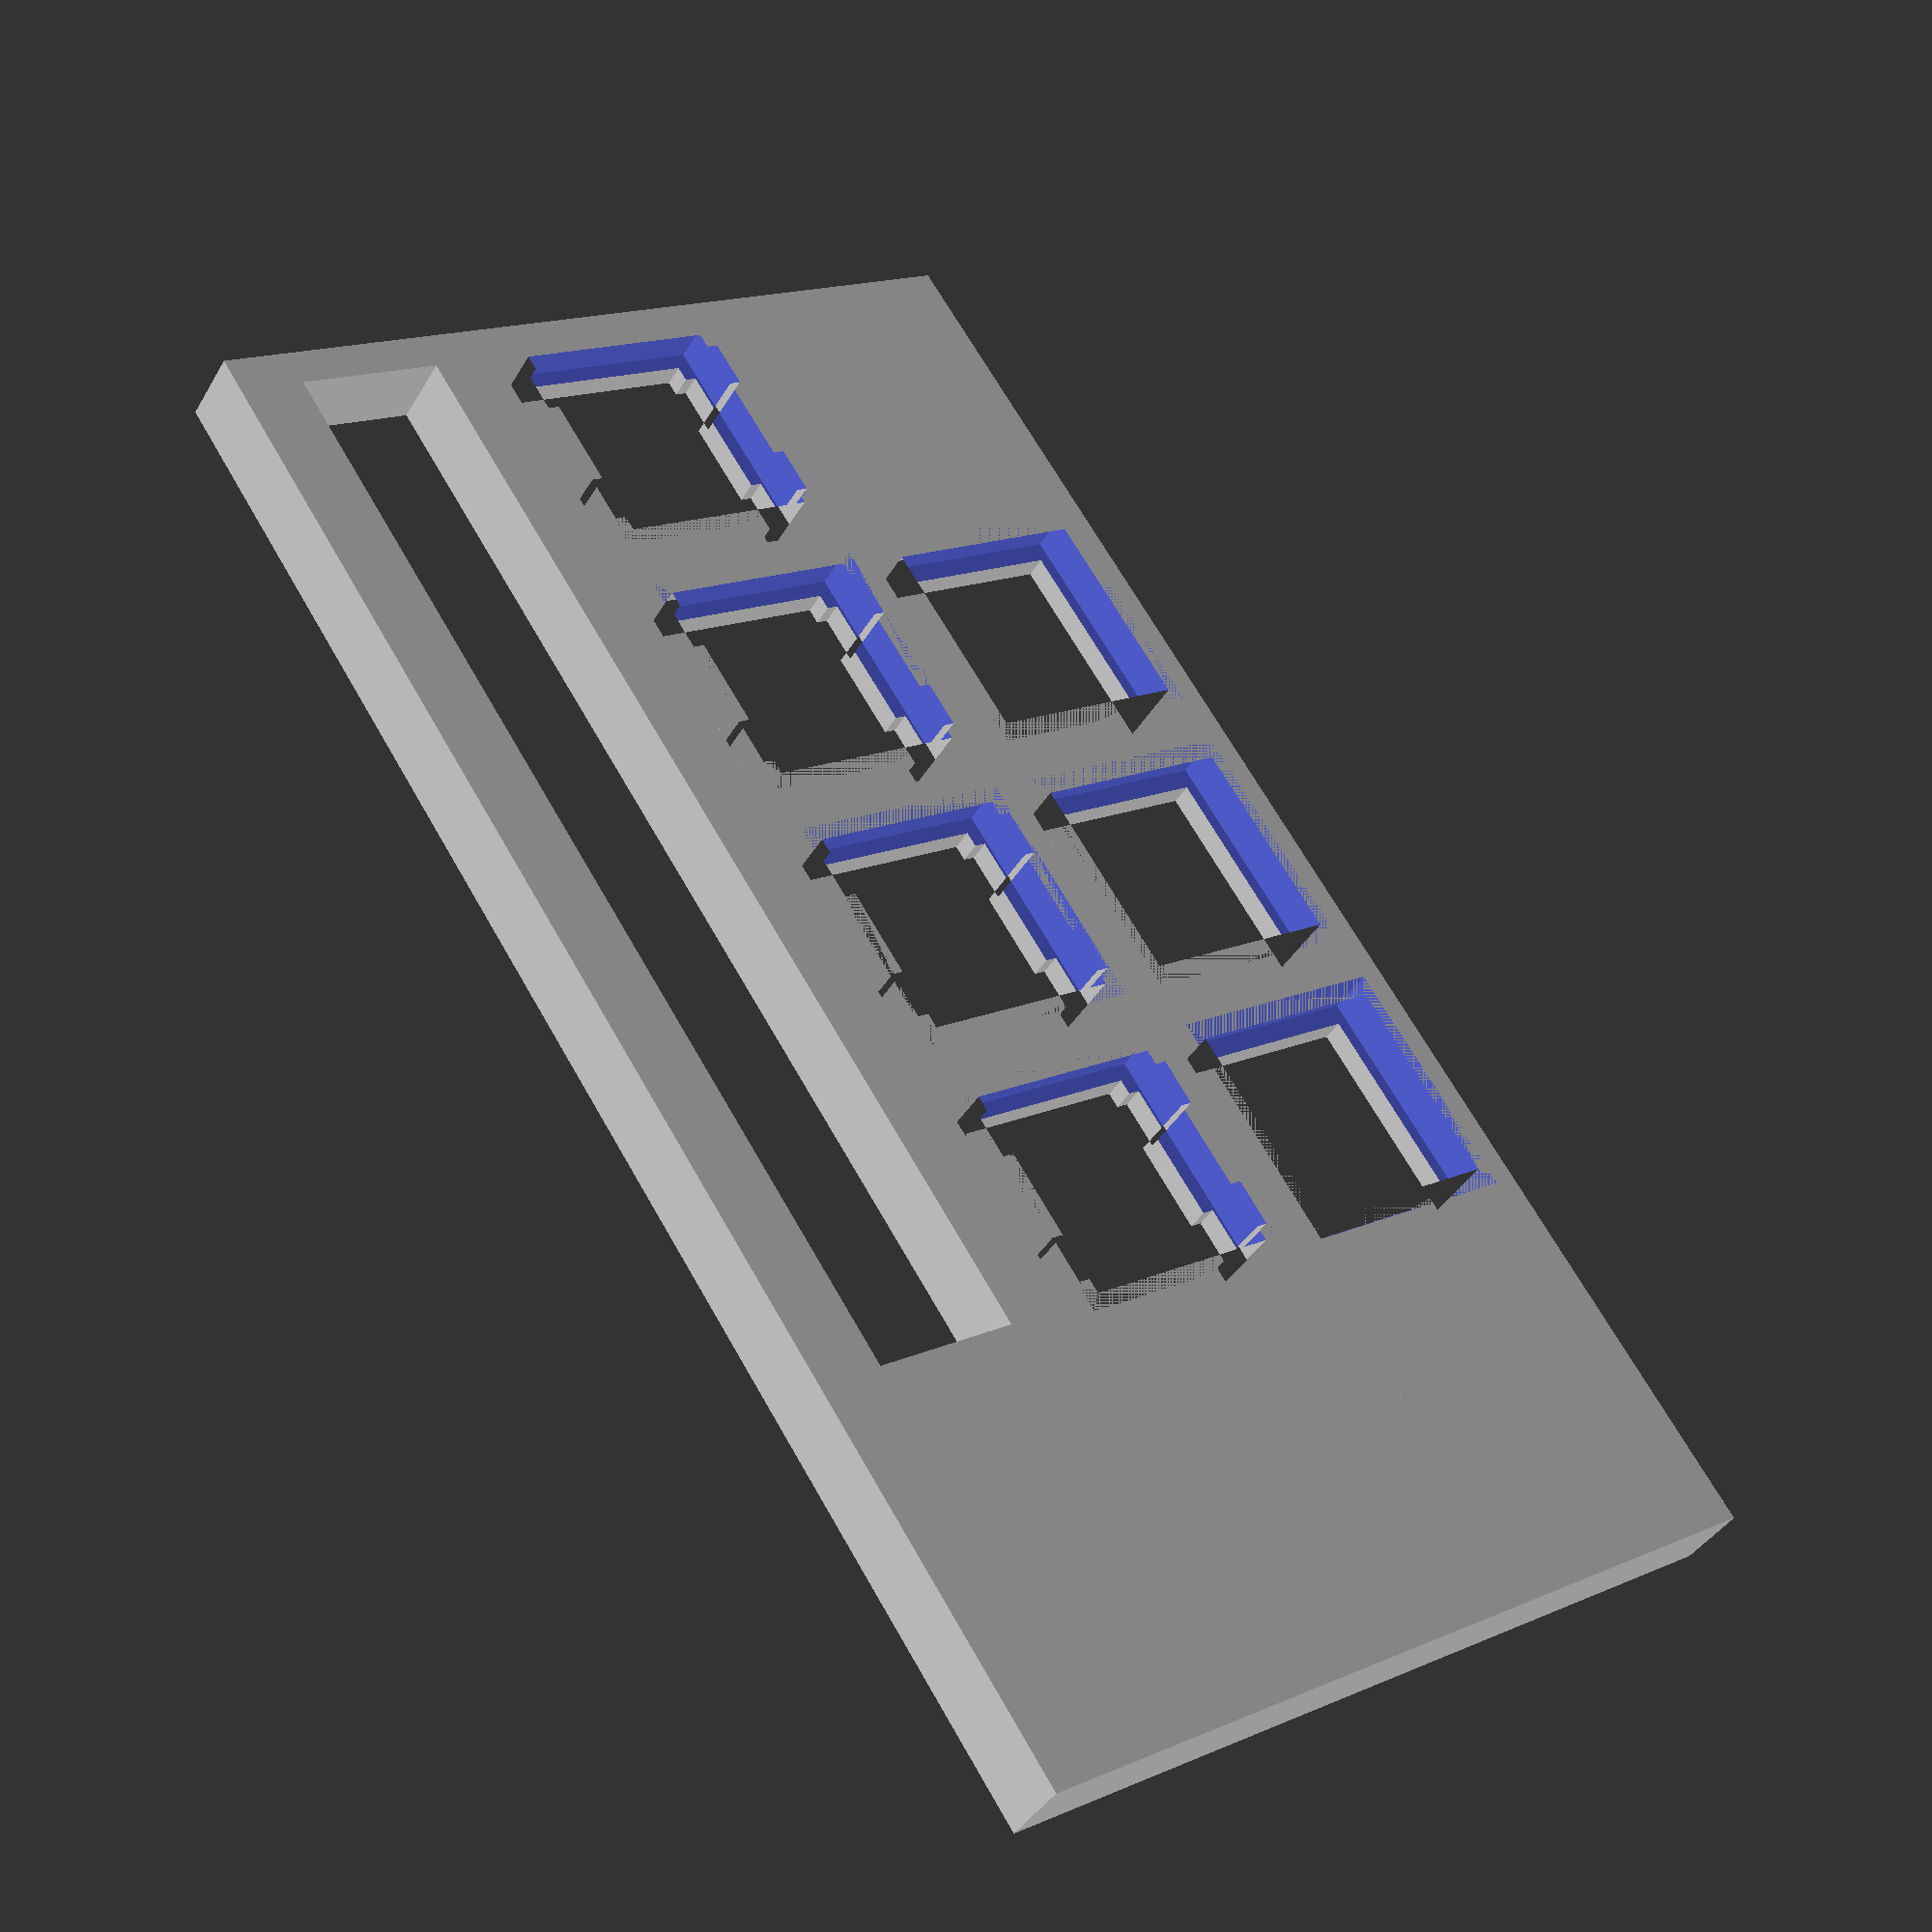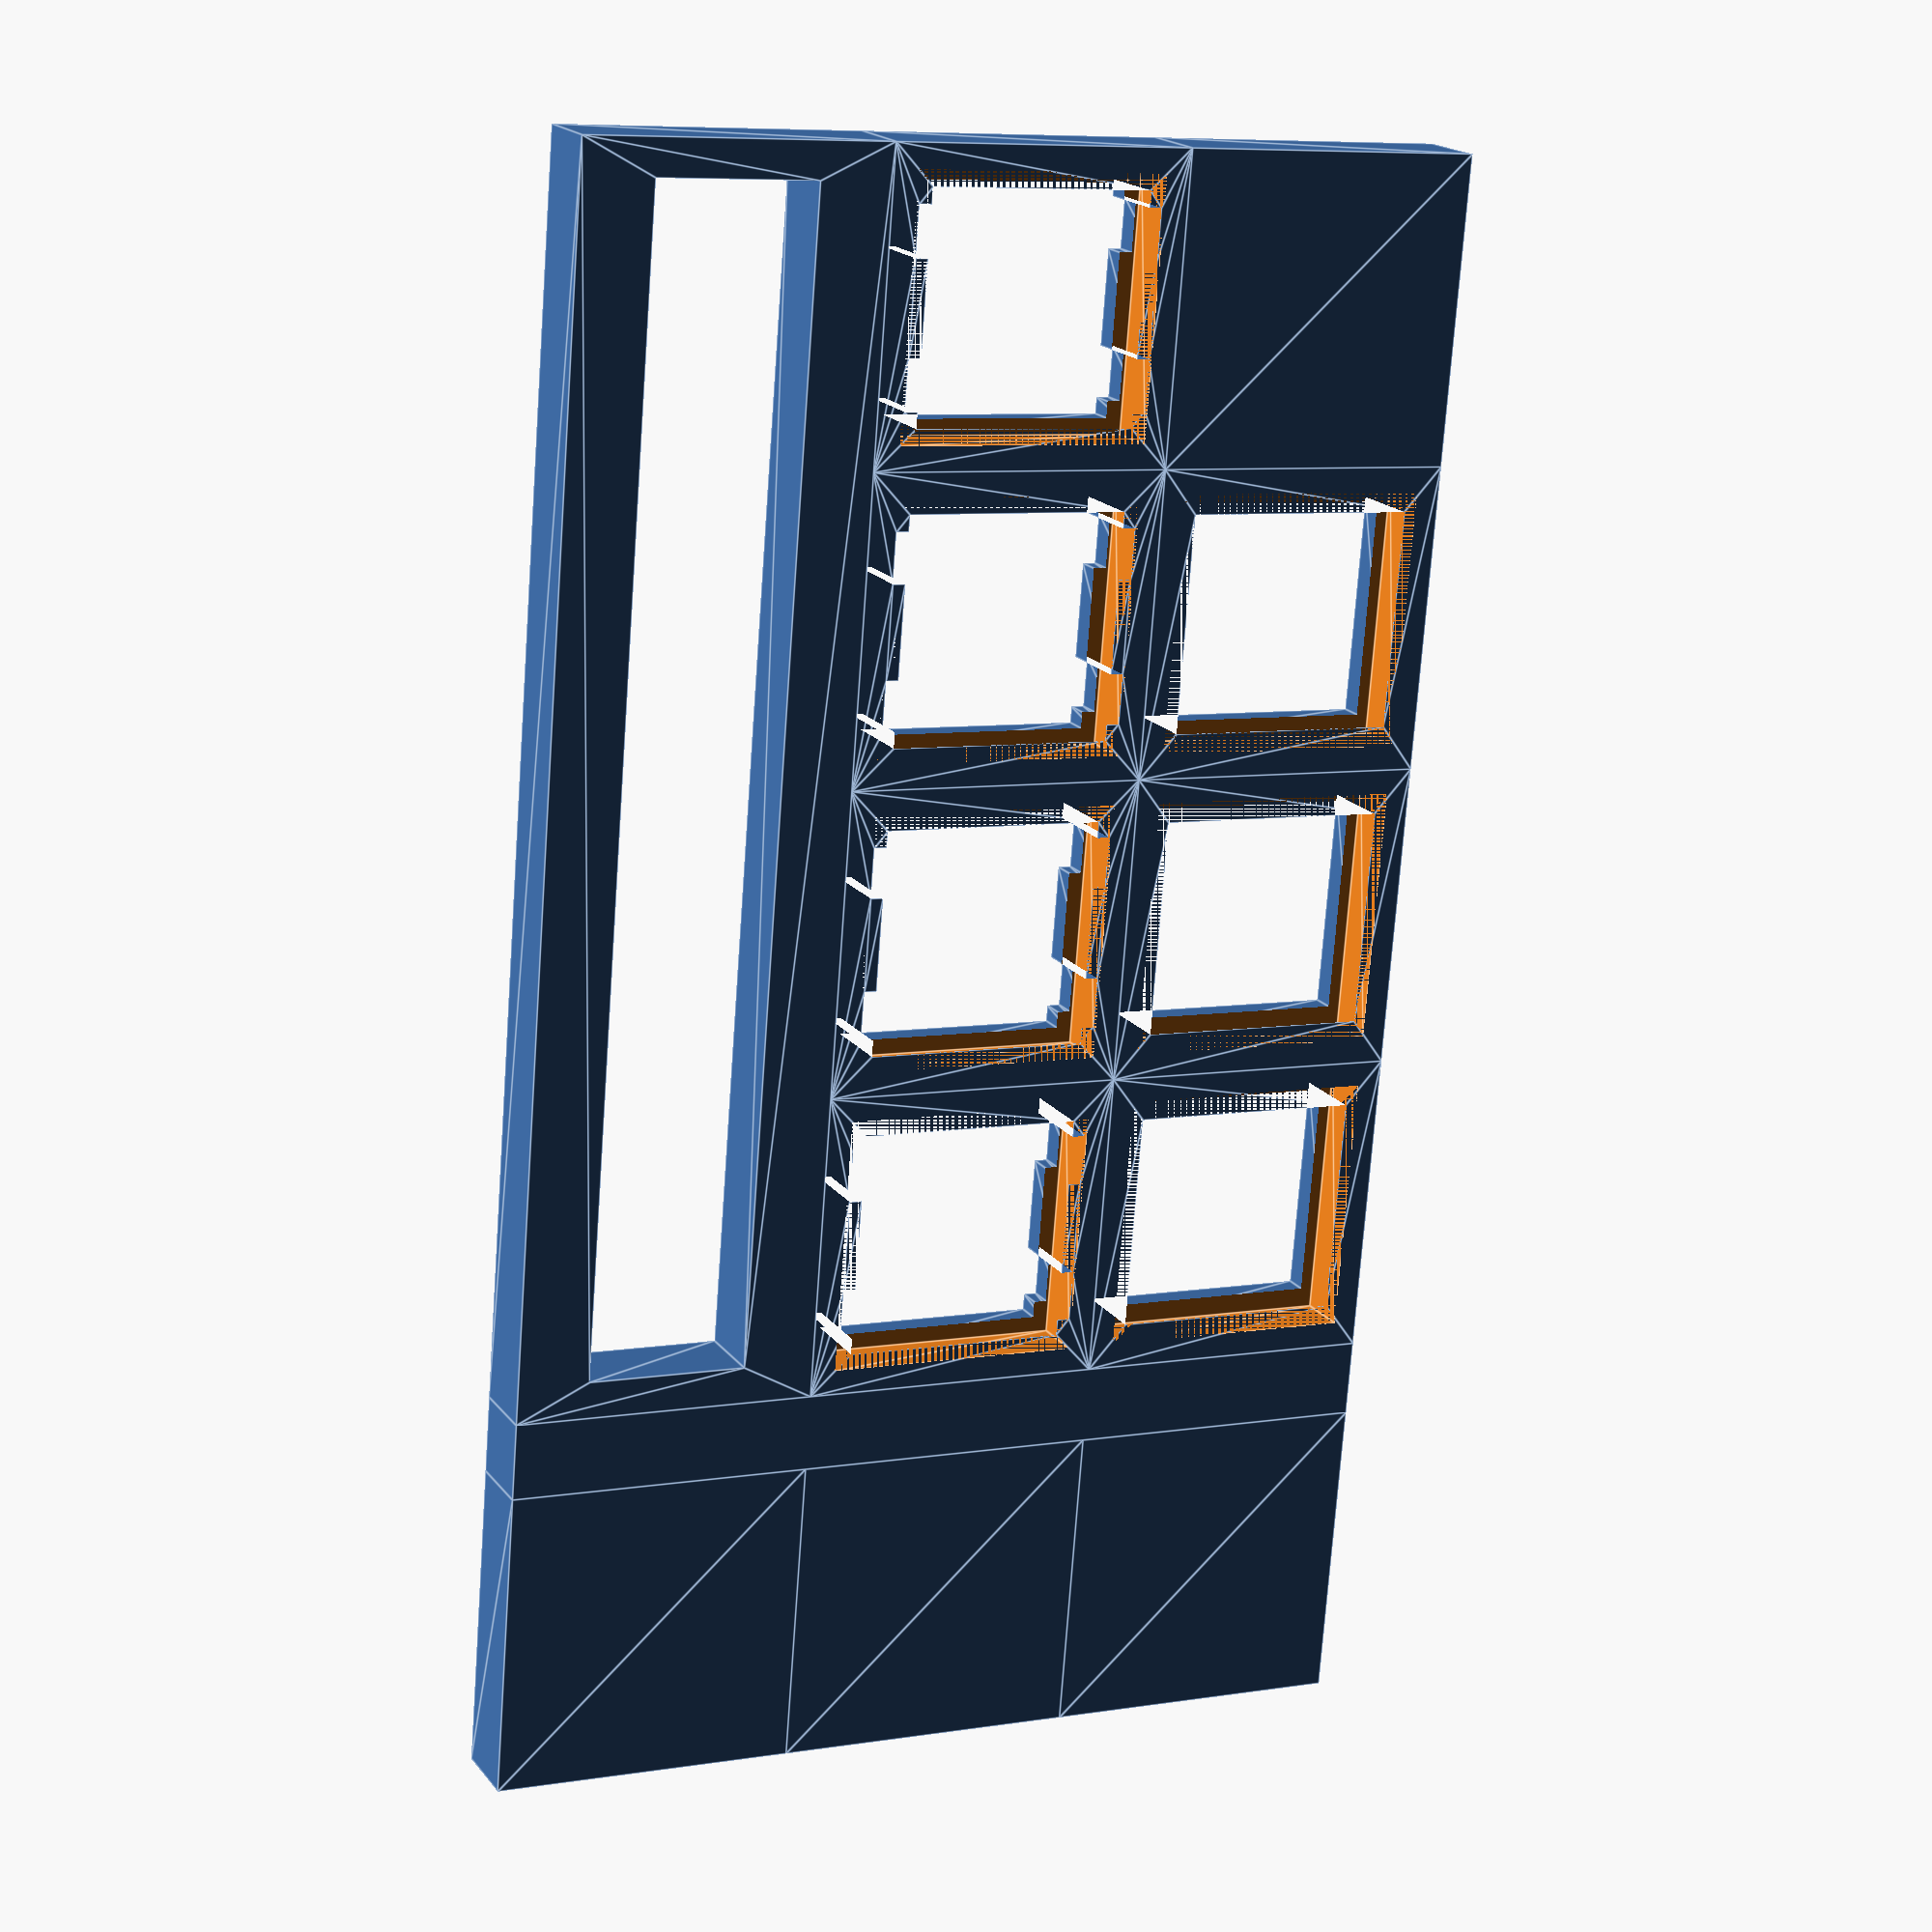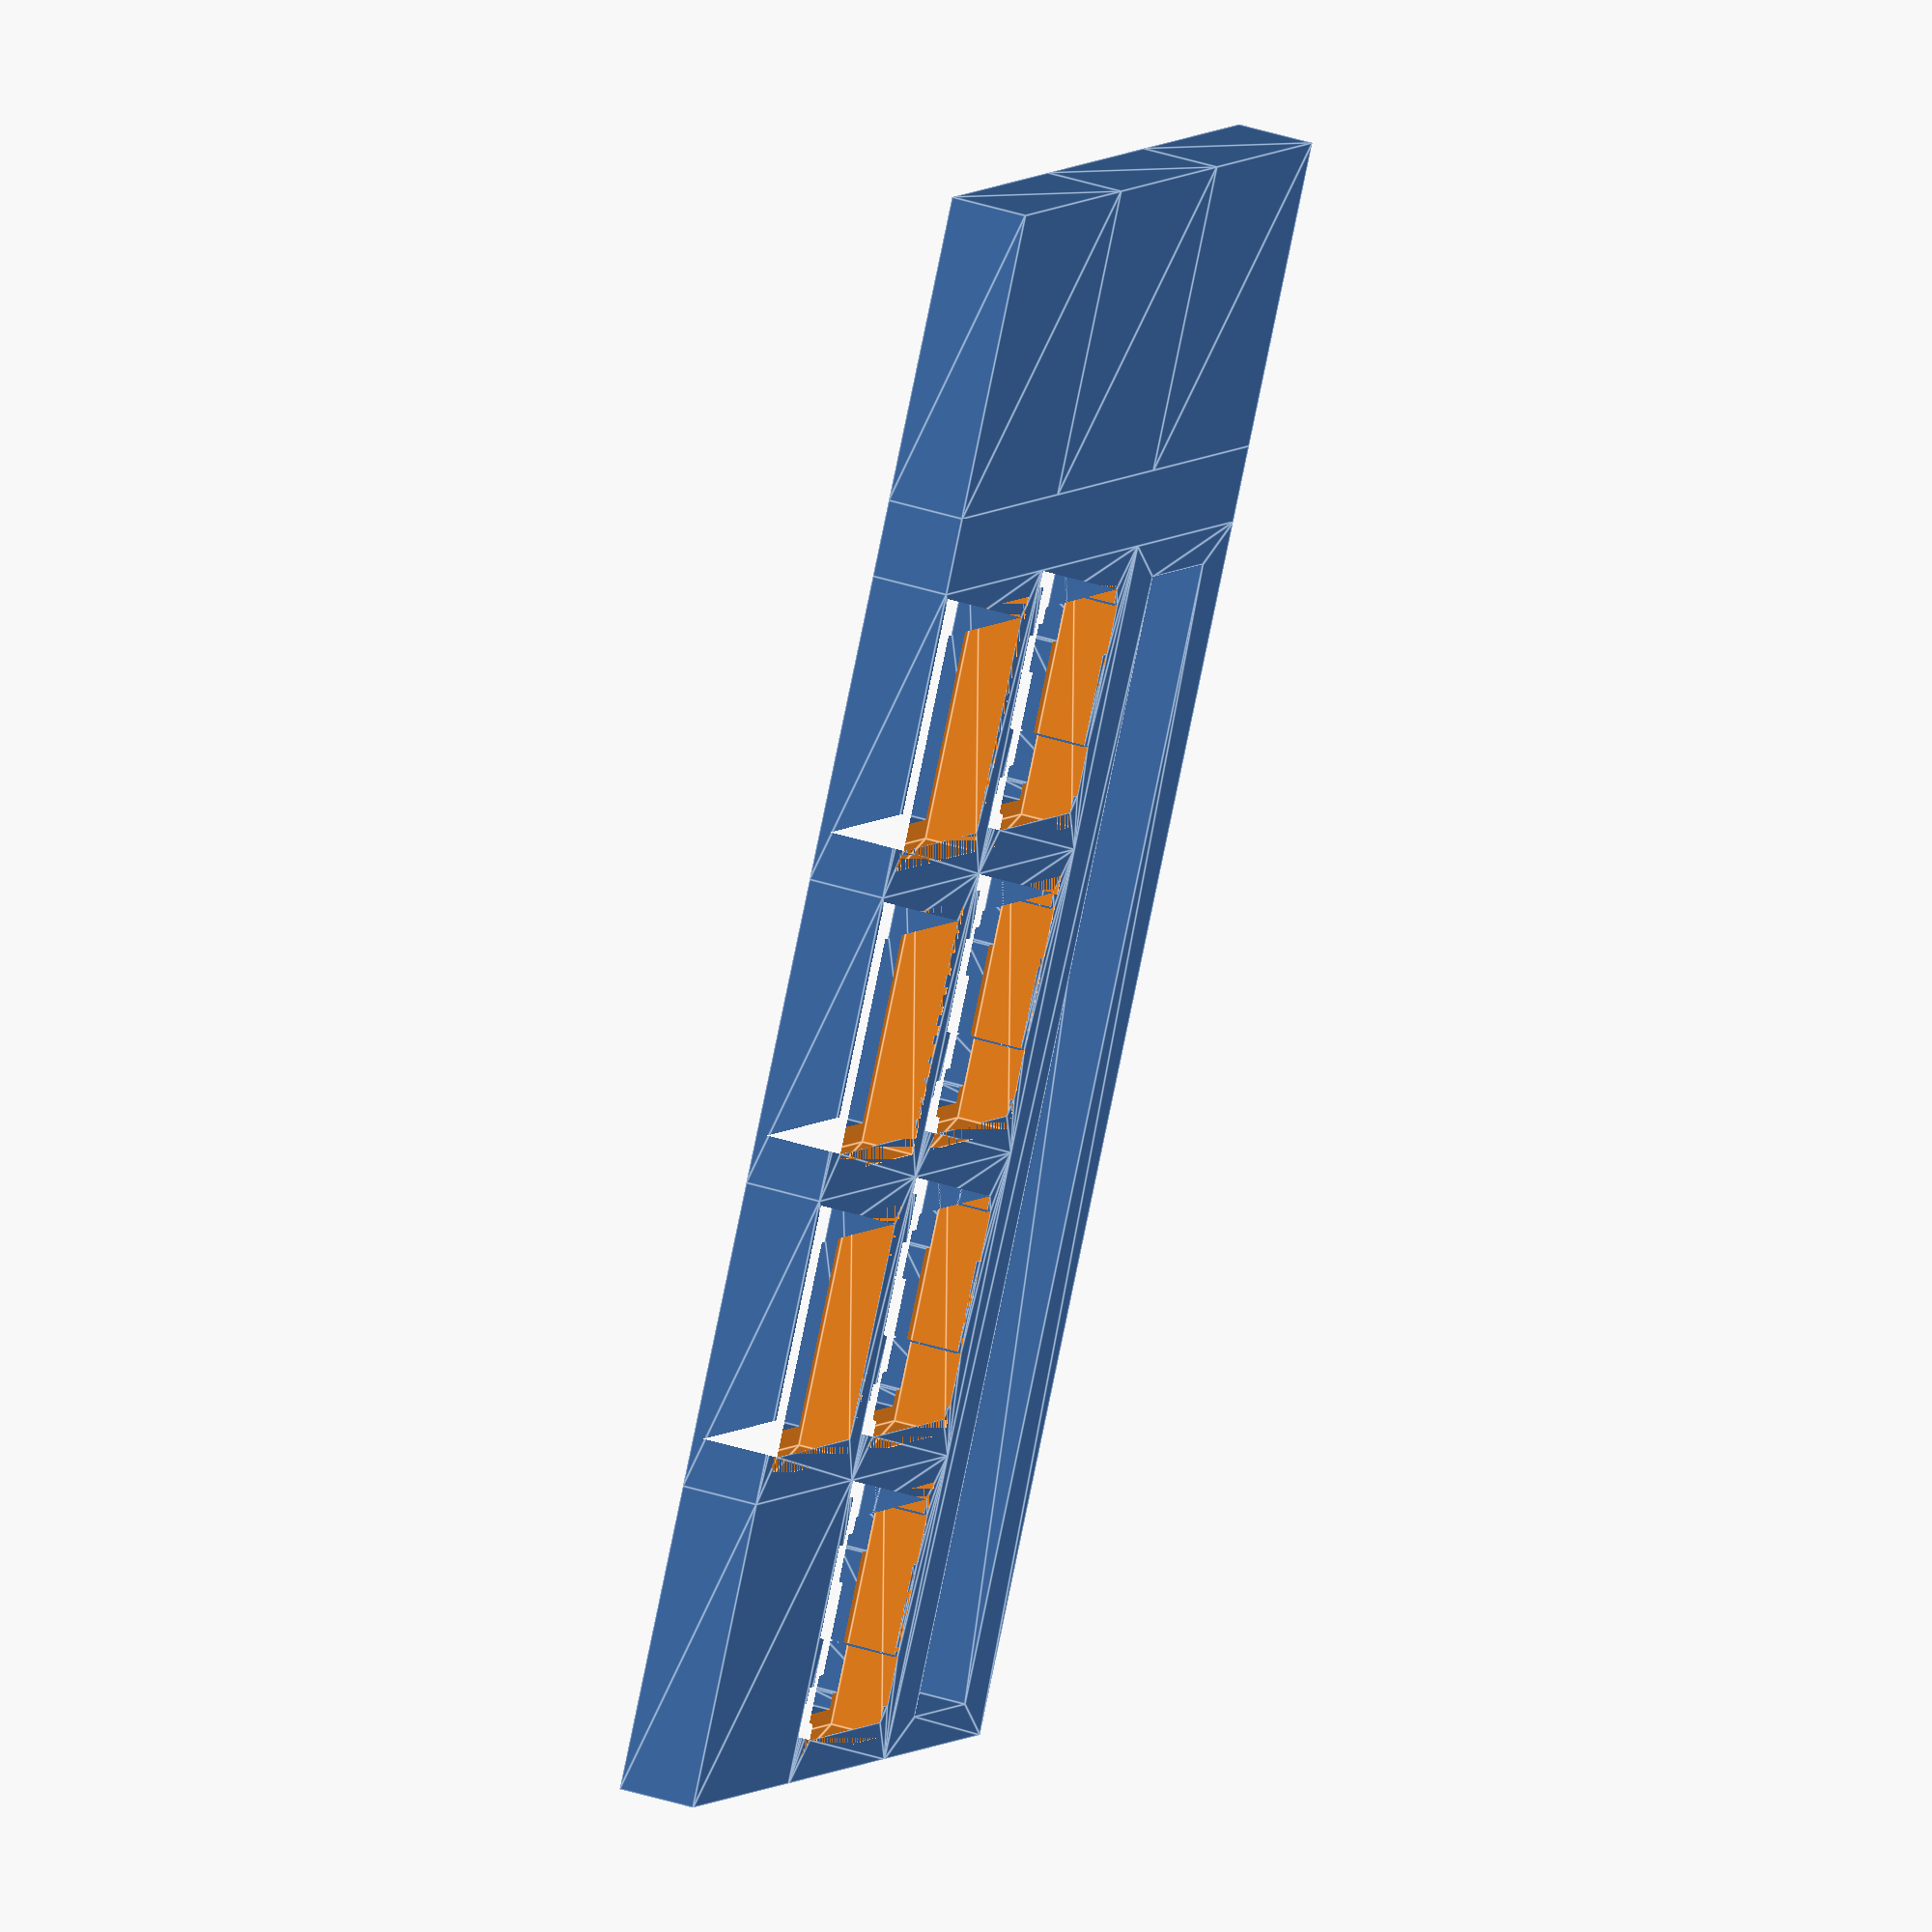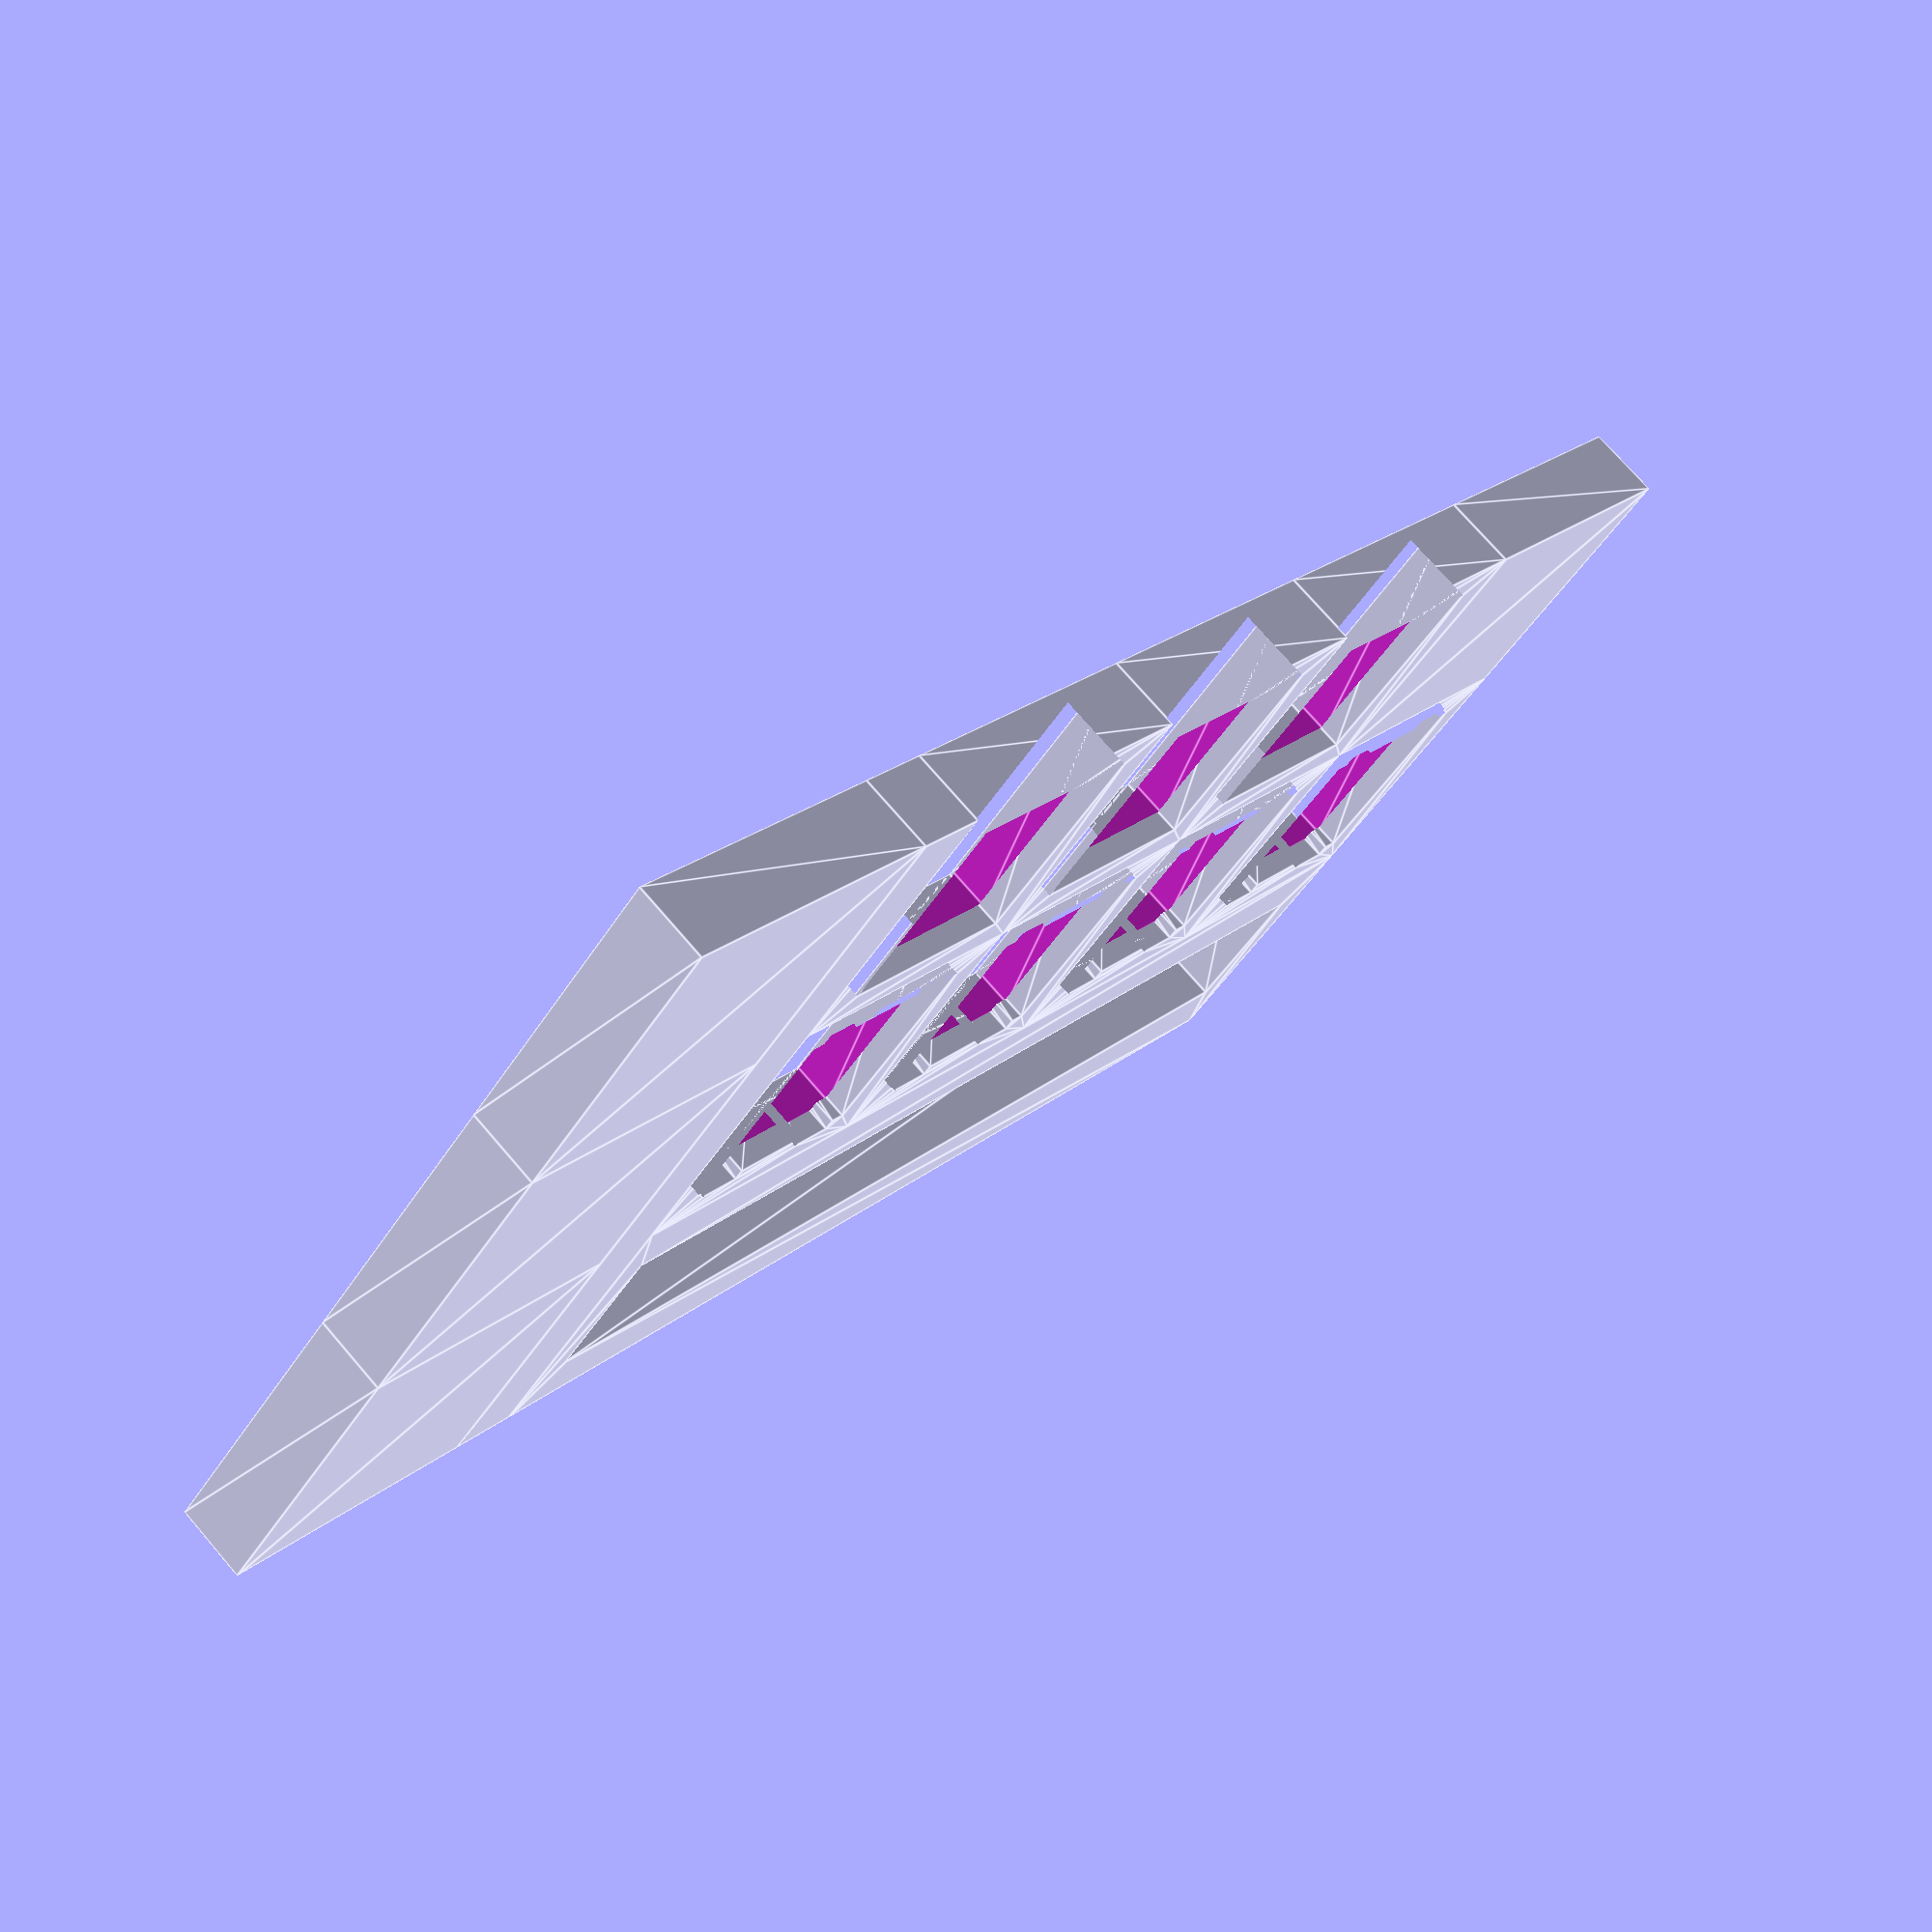
<openscad>
$fn=25;

plate_thick=5 - 0.2;
plate_thin=1.5;

//array of positions
//0 = blank panel
//1 = keyswitch
//2 = encoder knob.
// Encoders can be in columns 1 and 3, but each row 1-4 can only have one at a time (per row).
// One exception: encoder cannot go in row 5 column 3.
//3 = fader. Can be anywhere in row 1
//4 = OLED. Goes in row 5, column 2+3.
//5 = empty. Tenporary solution
layout_matrix = [
 //row 1. Overrides keys in other rows when fader defined
 [3,1,0],
 //row 2
 [5,1,2],
 //row 3
 [5,1,2],
 //row 4
 [5,1,2],
 //separator
 [0,0,0],
 //row 5 (top section)
 [0,0,0],
 ];

//pitch
key_unit=19.050;

main();

module main(){
union(){
for ( i=[0:3-1]) {
 for ( j=[0:5]) {
  if(j<4){
  translate([i*key_unit,j*key_unit,0])
   if(layout_matrix[j][i]==0){
    blank_plate();
   }
   else if(layout_matrix[j][i]==1){
    keyswitch_plate();
   }
   else if(layout_matrix[j][i]==2){
    encoder_plate();
   }
   else if(layout_matrix[j][i]==3){
    fader_plate();
   }
  }
  //
  else if(j>4){
   translate([i*key_unit,(j-1)*key_unit+key_unit/4,0]){
    if(layout_matrix[j][i]==0){
   blank_plate();
   }
    else if(layout_matrix[j][i]==1){
    keyswitch_plate();
   }
    else if(layout_matrix[j][i]==2){
    encoder_plate();
   }
   }
  }
  else if(j==4)
   if(i==0){
   translate([0,key_unit*j,0]){
   separator();
   }
  }
 }
}
}
}

module keyswitch_plate(){
difference(){
 linear_extrude(plate_thick) difference(){
  square(key_unit);
  union(){
   translate([(key_unit-14)/2,(key_unit-14)/2]) square(14);
    translate([(key_unit-15.6)/2,(key_unit-3.1)/2-(5.8+3.1)/2]) square([15.6,3.1]);
    translate([(key_unit-15.6)/2,(key_unit-3.1)/2+(5.8+3.1)/2]) square([15.6,3.1]);
  }
 }
 translate([(key_unit-16)/2,(key_unit-16)/2,0]){linear_extrude(plate_thick-plate_thin){
 square(16);
 }
 }
}
}

module encoder_plate(){
 difference() {
 linear_extrude(plate_thick) difference(){
 square(key_unit);
 translate([(key_unit-14.45)/2,(key_unit-13.5)/2,0]){
 square([14.45,13.5]);
 }
 }
 translate([(key_unit-16)/2,(key_unit-16)/2,0]){linear_extrude(plate_thick-plate_thin){
 square(16);
 }
 }
 }
}

module blank_plate(){
  linear_extrude(plate_thick){
 square(key_unit);
 }
}

module fader_plate(){
 linear_extrude(plate_thick)
 difference(){
 square([key_unit,key_unit*4]);
 translate([(key_unit-10)/2,(key_unit*4-71.6)/2,0]){
 square([10,71.6]);
 }
 }
}

module separator(){
 cube([3*key_unit,1/4*key_unit,plate_thick]);
}

</openscad>
<views>
elev=219.7 azim=33.9 roll=27.7 proj=p view=wireframe
elev=342.2 azim=175.4 roll=155.0 proj=p view=edges
elev=319.9 azim=326.5 roll=111.5 proj=o view=edges
elev=285.3 azim=310.7 roll=319.2 proj=p view=edges
</views>
